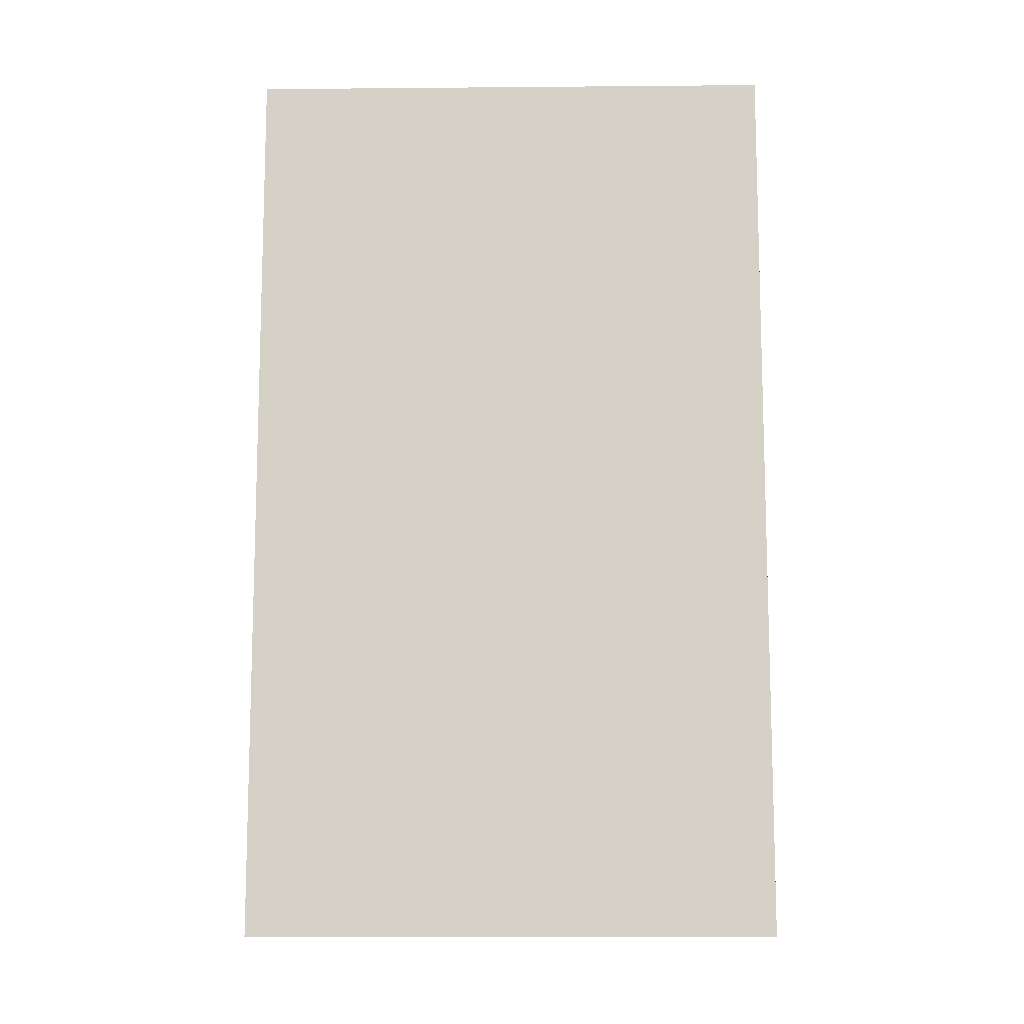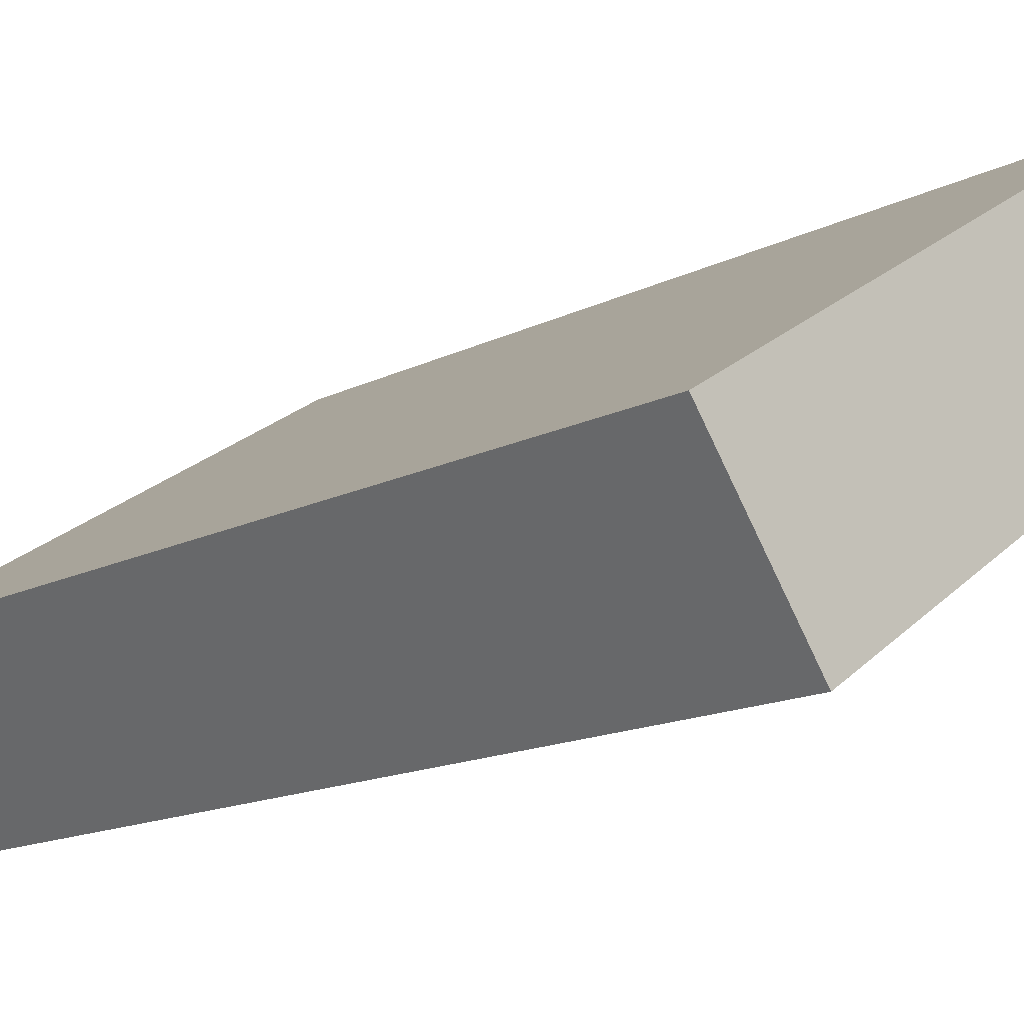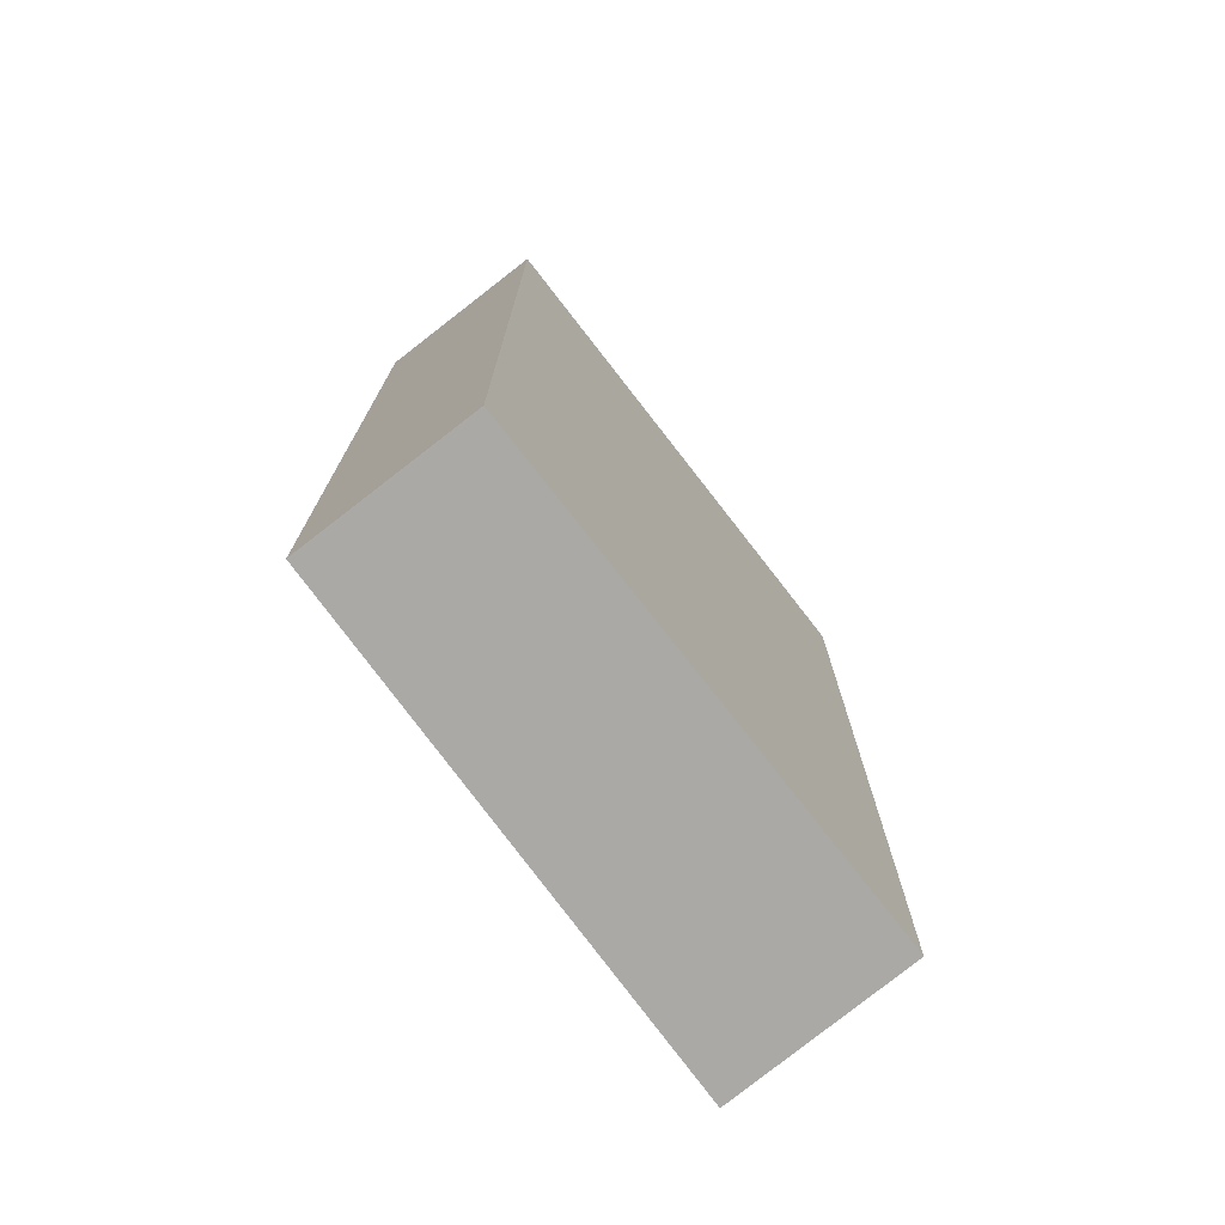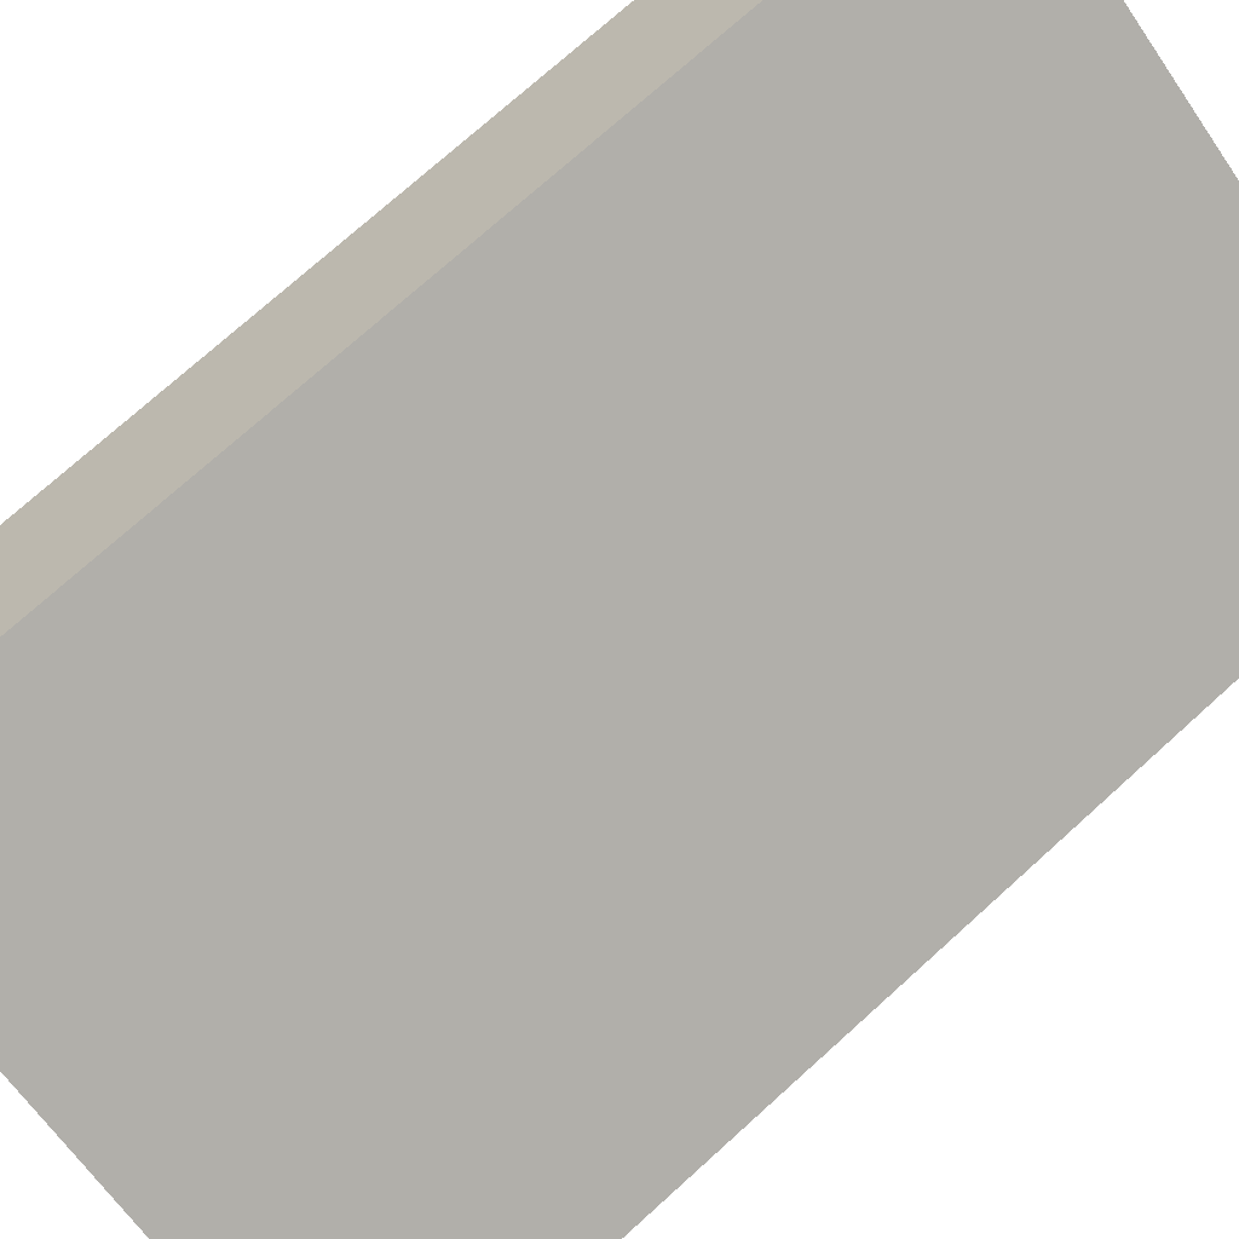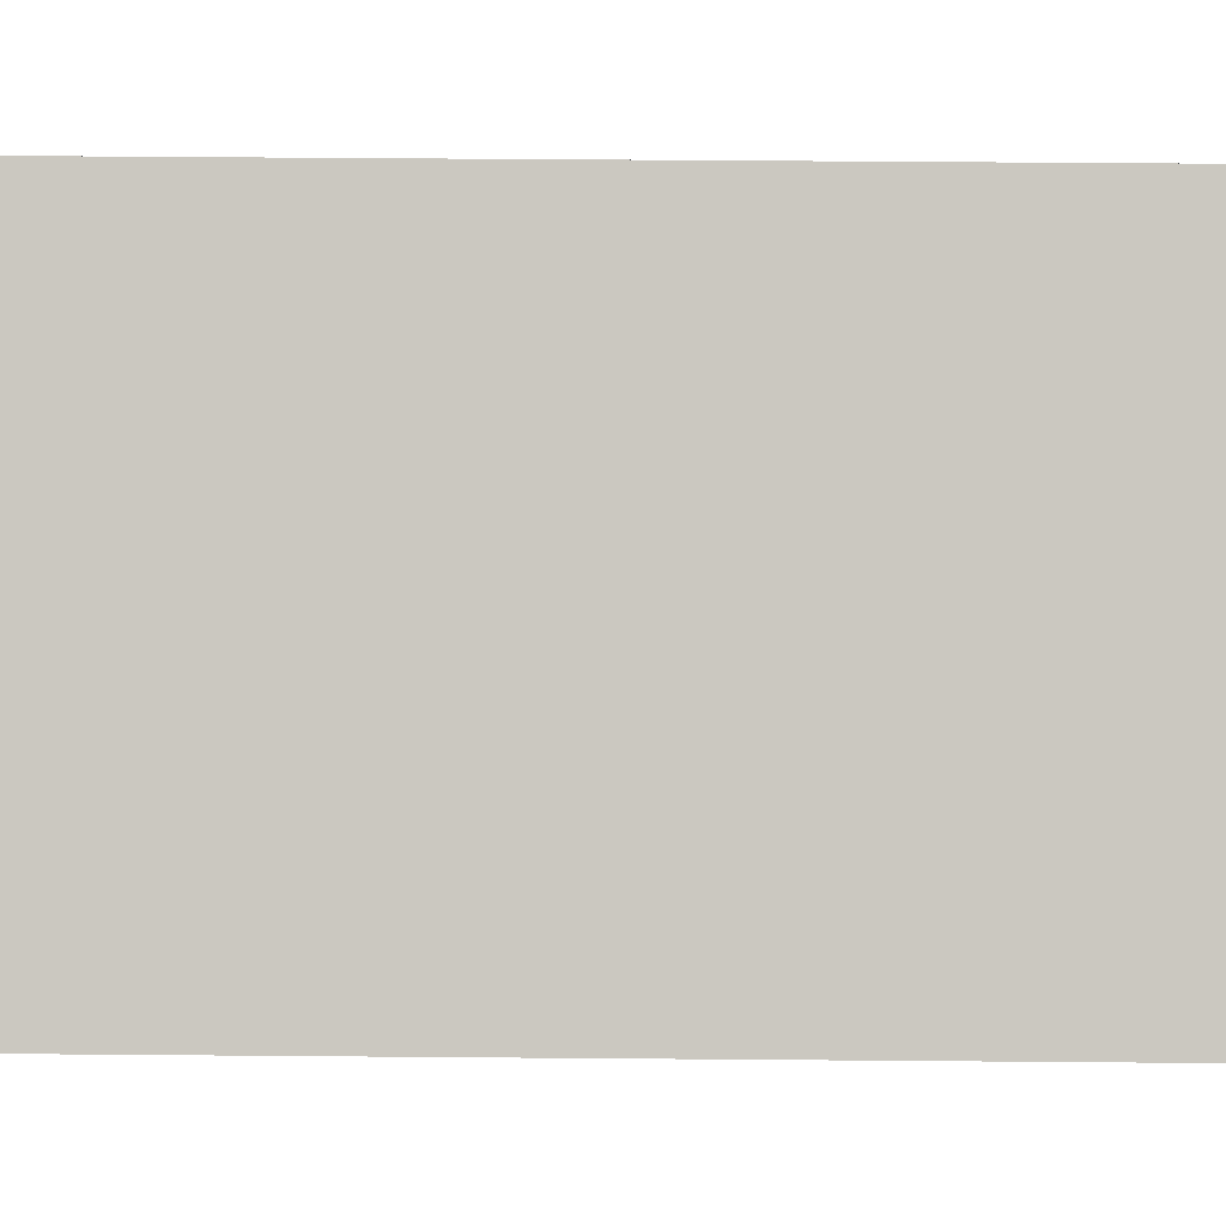
<metadata>
{"format":"obj","ext":"obj","renderer":"f3d","projection":"perspective","resolution":1024,"background":"white","views":[{"elev":-11.9,"azim":-31.3,"up":"+Y"},{"elev":-14.5,"azim":-42.1,"up":"+Z"},{"elev":-75.3,"azim":93.8,"up":"+Y"},{"elev":74.6,"azim":-132.0,"up":"+Z"},{"elev":55.3,"azim":-89.5,"up":"+Z"}]}
</metadata>
<code>
v  0.704 5.632 -0.985
v  2.785 5.632 1.774
v  3.413 5.632 0.844
v  0 5.632 3.449e-16
v  2.785 -1.086e-16 1.774
v  3.413 -5.168e-17 0.844
v  0.704 6.031e-17 -0.985
v  0 0 0
g defaultobject
f 1 2 3
f 2 1 4
f 5 3 2
f 3 5 6
f 6 1 3
f 1 6 7
f 7 4 1
f 4 7 8
f 8 2 4
f 2 8 5
f 5 7 6
f 7 5 8

</code>
